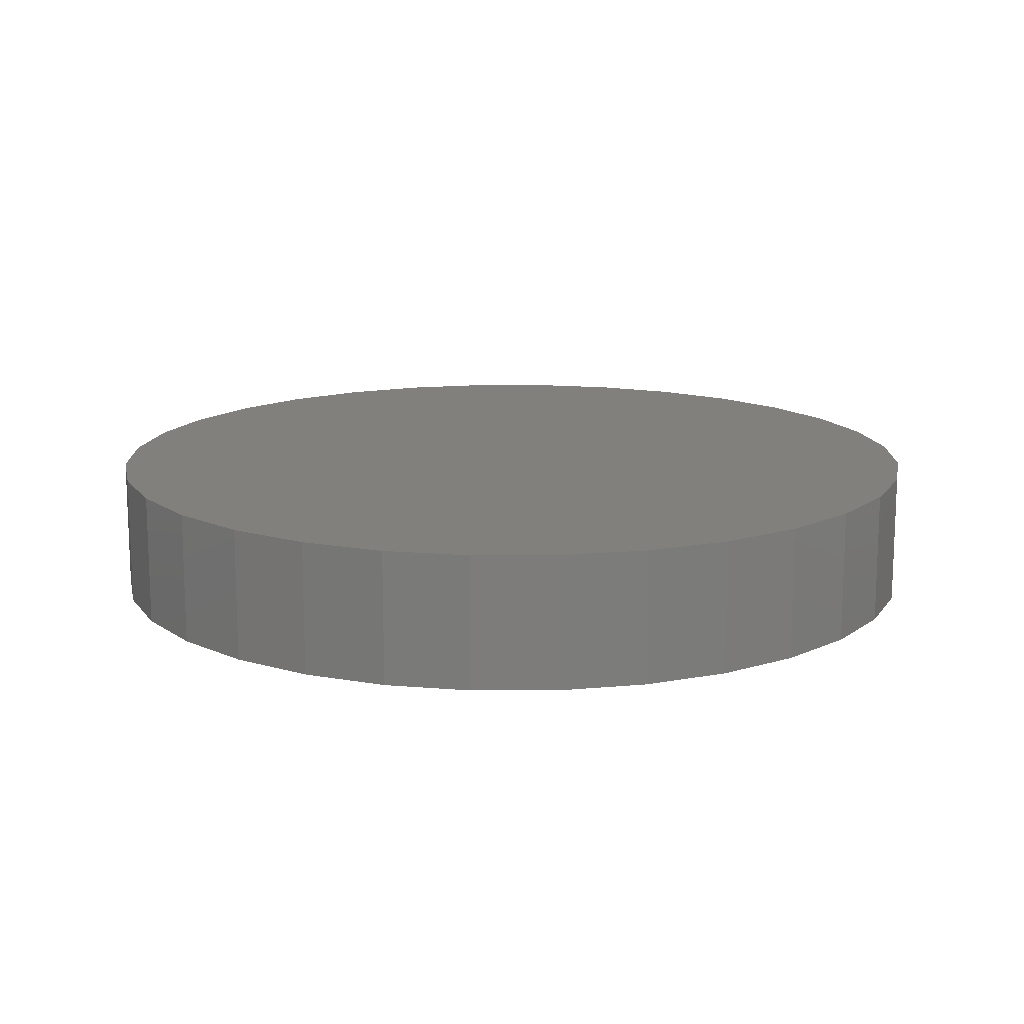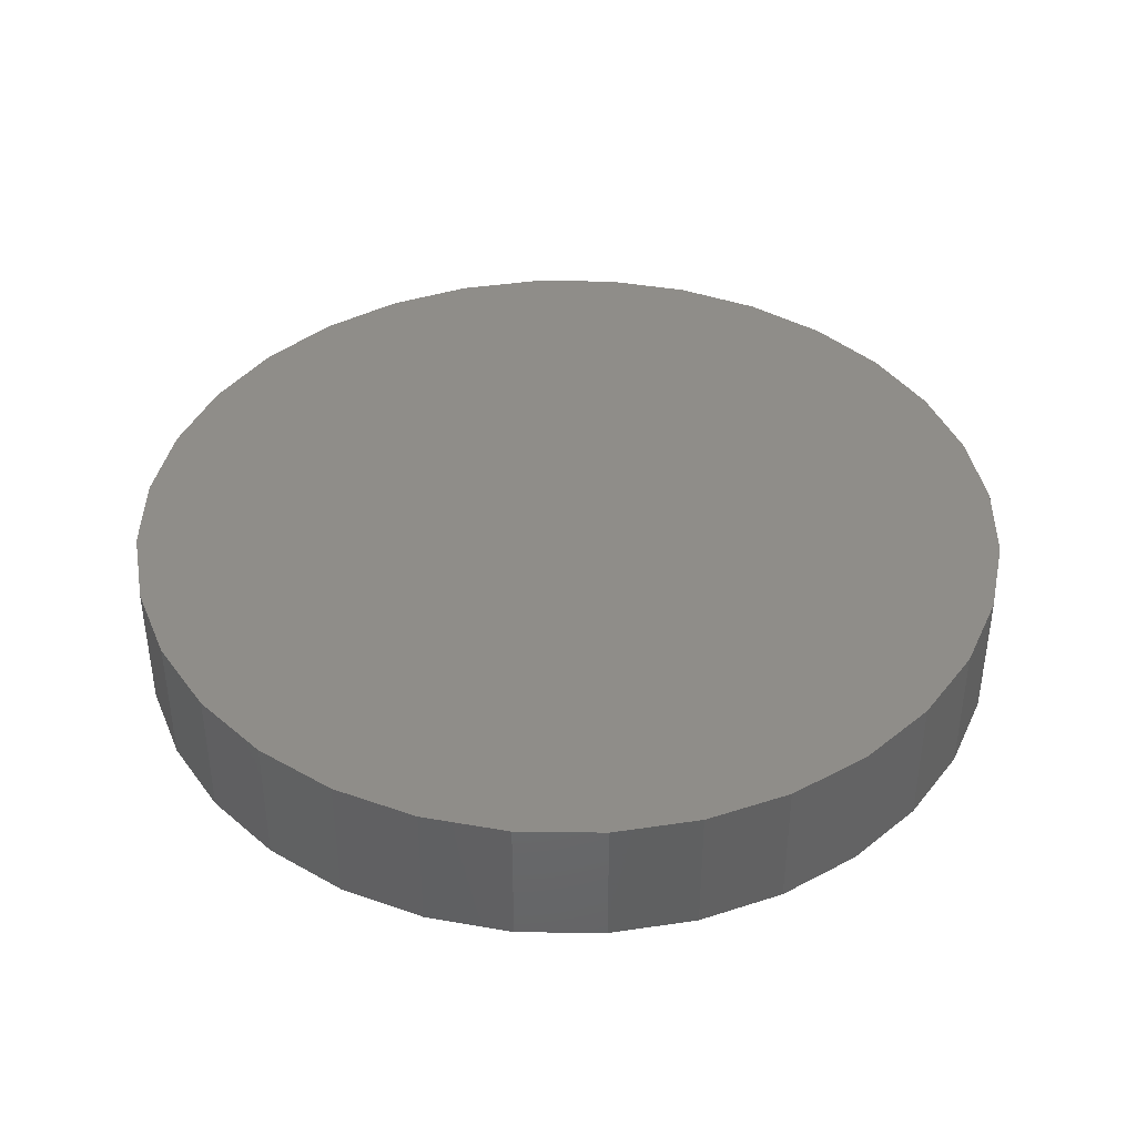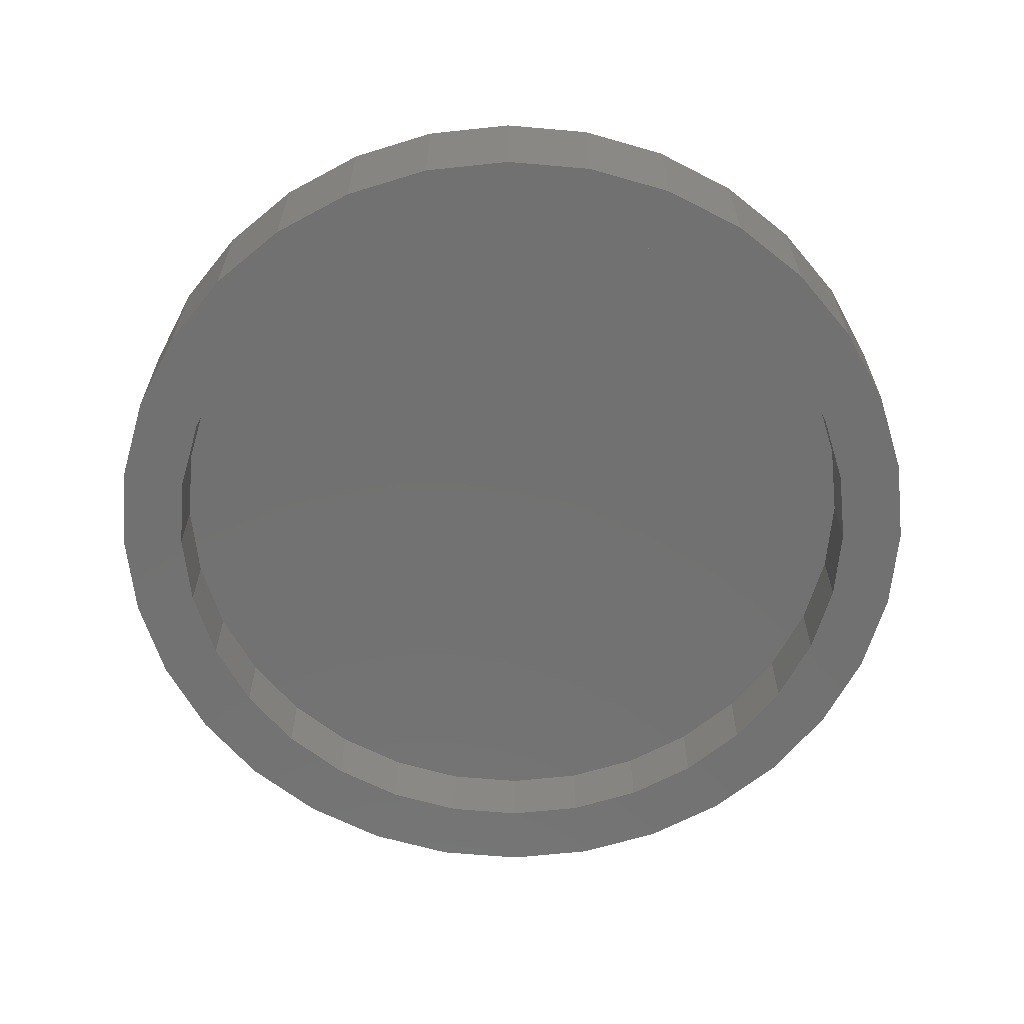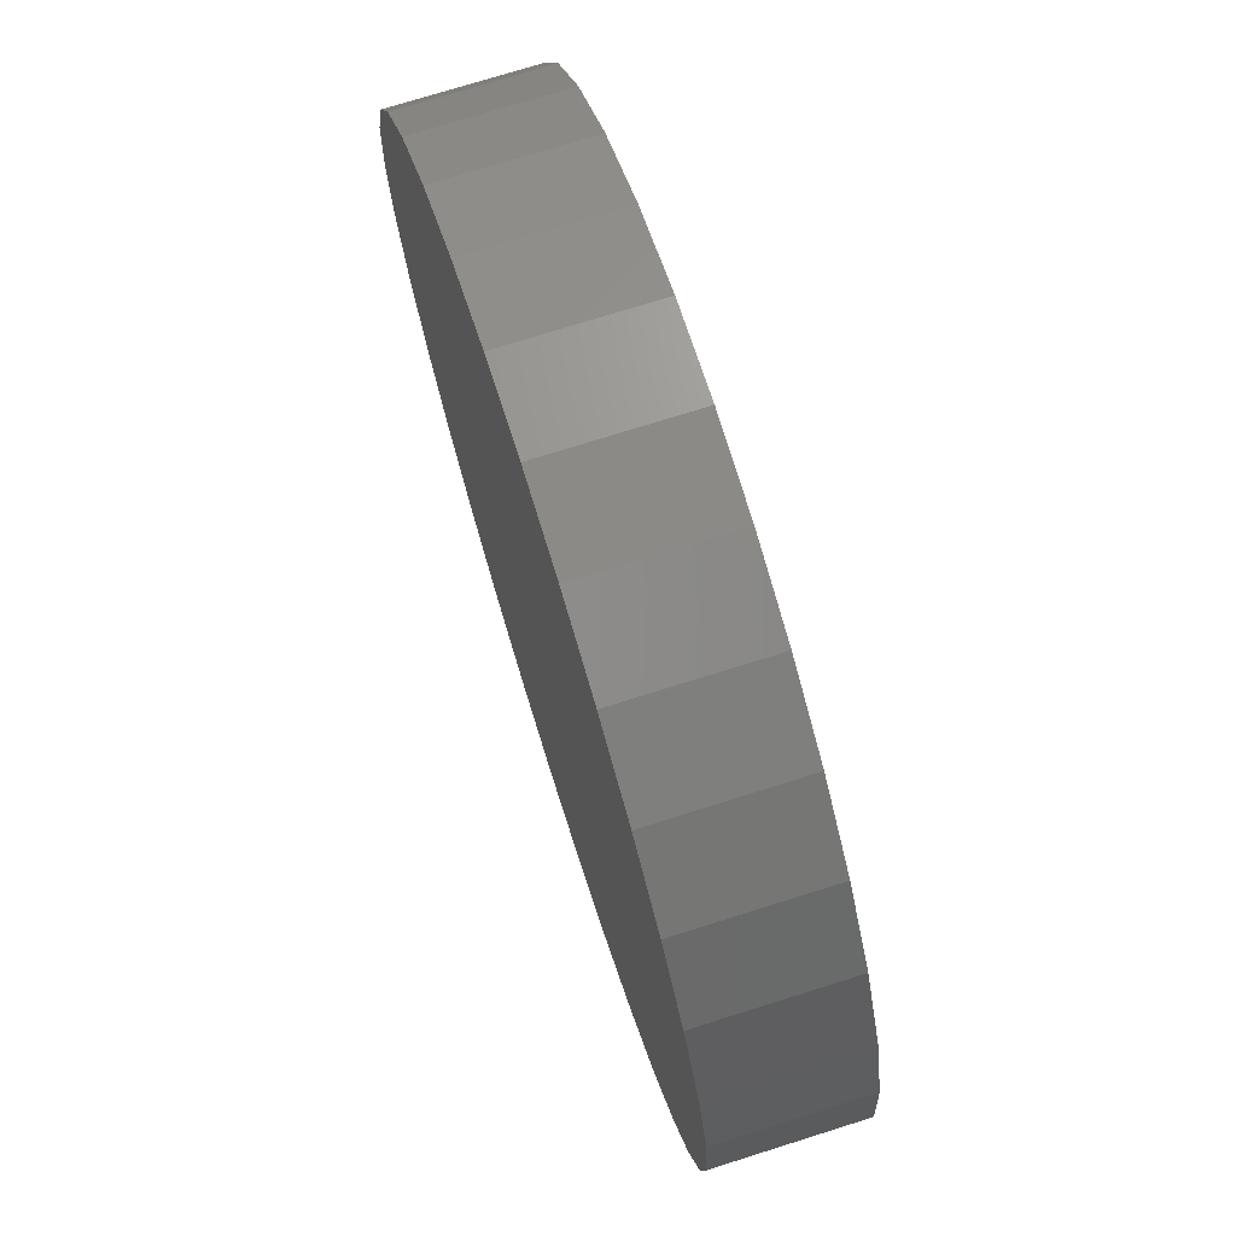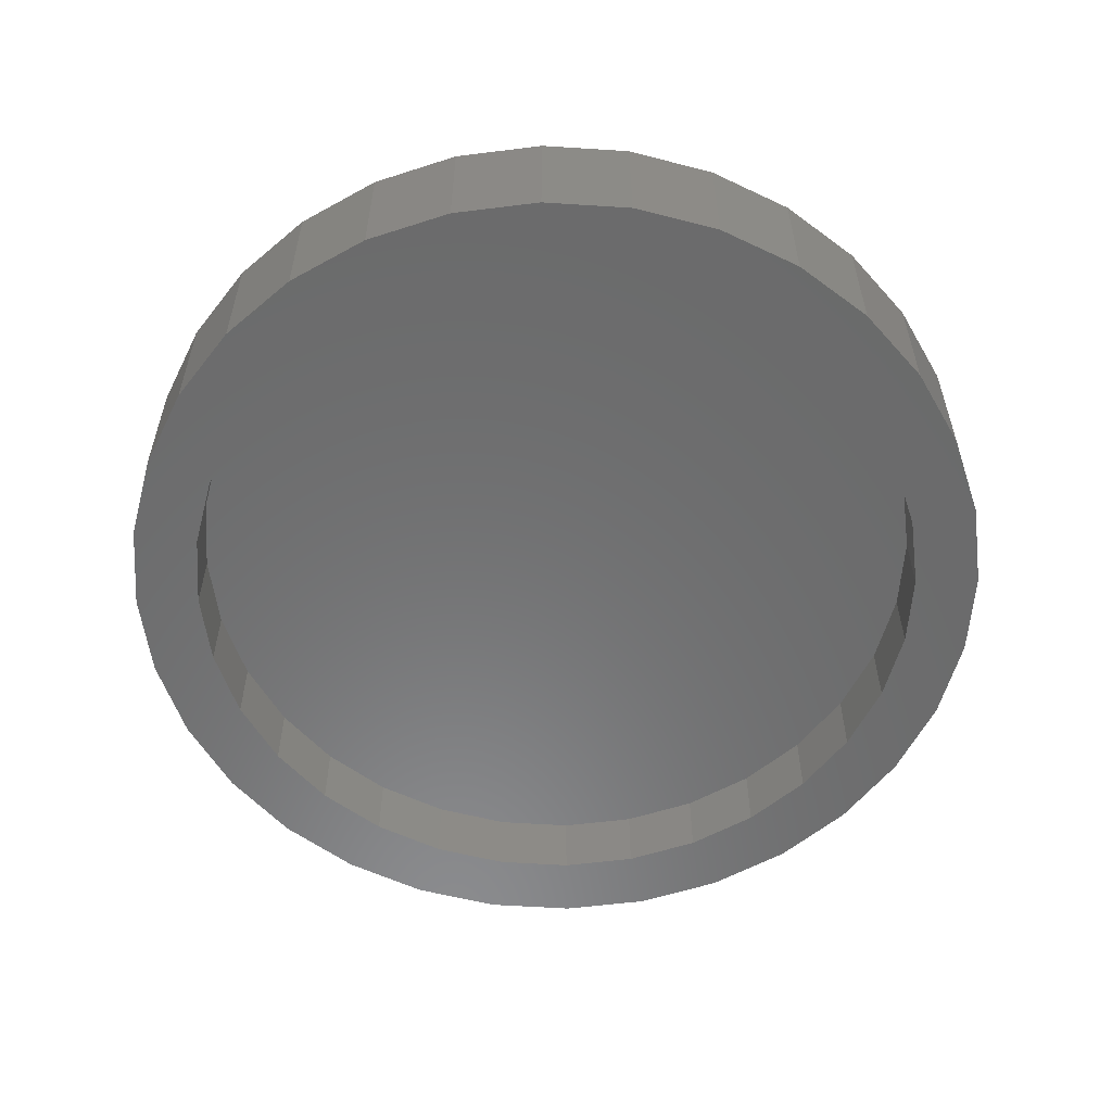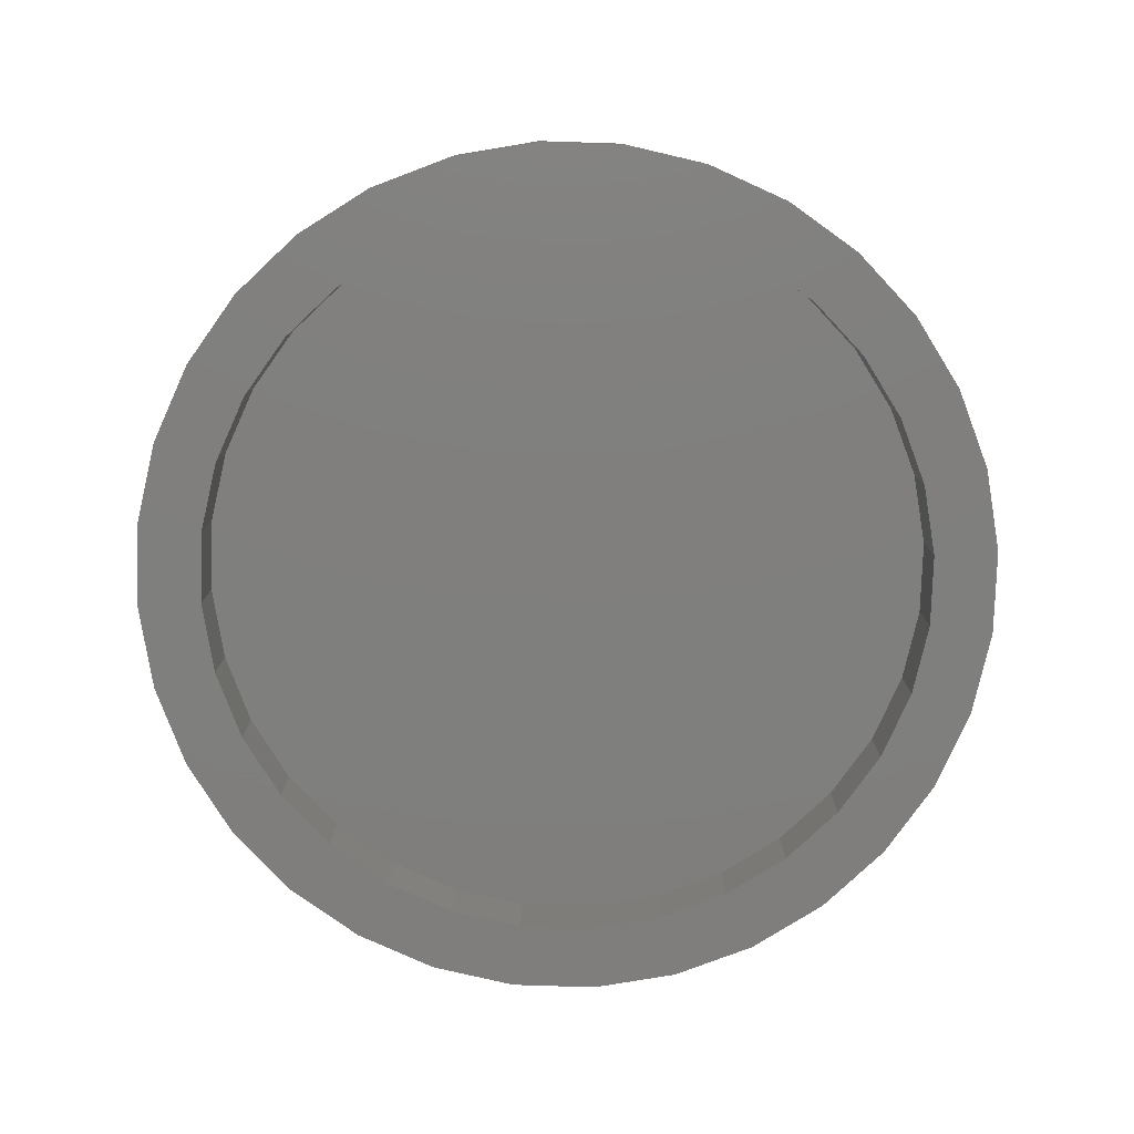
<metadata>
{"format":"stl","ext":"stl","renderer":"f3d","projection":"perspective","resolution":1024,"background":"white","views":[{"elev":14.1,"azim":-6.1,"up":"+Z"},{"elev":40.6,"azim":74.0,"up":"+Z"},{"elev":-63.5,"azim":146.8,"up":"+Z"},{"elev":73.8,"azim":72.5,"up":"+Y"},{"elev":-57.0,"azim":69.3,"up":"+Z"},{"elev":-79.1,"azim":-153.7,"up":"+Z"}]}
</metadata>
<code>
# stl→obj: 128 verts, 252 faces
v -0.2547 0.634 0
v 0.007895 0.5847 0
v -0.1062 0.5735 0
v -0.3734 0.5706 0
v -0.5323 0.2238 0
v -0.6261 0.2626 0
v -0.4783 0.3248 0
v -0.126 -0.6731 0
v -0.2547 -0.634 0
v 0.007895 -0.6863 0
v 0.122 0.5735 0
v 0.2705 0.634 0
v 0.2705 -0.634 0
v 0.1418 -0.6731 0
v 0.1418 0.6731 0
v 0.007895 0.6863 0
v -0.126 0.6731 0
v -0.2159 0.5402 0
v -0.3169 0.4862 0
v -0.4774 0.4853 0
v -0.4056 0.4134 0
v -0.5627 0.3813 0
v -0.4056 -0.4134 0
v -0.5627 -0.3813 0
v -0.4783 -0.3248 0
v -0.6261 -0.2626 0
v -0.5323 -0.2238 0
v -0.6652 -0.1339 0
v -0.5656 -0.1141 0
v -0.6784 -2.207e-16 0
v -0.5768 7.16e-17 0
v -0.6652 0.1339 0
v -0.5656 0.1141 0
v -0.3169 -0.4862 0
v -0.4774 -0.4853 0
v -0.2159 -0.5402 0
v -0.3734 -0.5706 0
v -0.1062 -0.5735 0
v 0.3892 -0.5706 0
v 0.122 -0.5735 0
v 0.007895 -0.5847 0
v 0.5481 0.2238 0
v 0.4941 0.3248 0
v 0.6419 0.2626 0
v 0.4213 0.4134 0
v 0.5785 0.3813 0
v 0.3327 0.4862 0
v 0.4932 0.4853 0
v 0.2317 0.5402 0
v 0.3892 0.5706 0
v 0.4213 -0.4134 0
v 0.4941 -0.3248 0
v 0.5785 -0.3813 0
v 0.5481 -0.2238 0
v 0.6419 -0.2626 0
v 0.5814 -0.1141 0
v 0.681 -0.1339 0
v 0.5926 0 0
v 0.6942 -7.776e-16 0
v 0.5814 0.1141 0
v 0.681 0.1339 0
v 0.2317 -0.5402 0
v 0.3327 -0.4862 0
v 0.4932 -0.4853 0
v 0.122 -0.5735 0.1094
v 0.2317 -0.5402 0.1094
v 0.3327 -0.4862 0.1094
v 0.4213 -0.4134 0.1094
v 0.4941 -0.3248 0.1094
v 0.5481 -0.2238 0.1094
v 0.5814 -0.1141 0.1094
v 0.5926 0 0.1094
v 0.007895 -0.5847 0.1094
v -0.1062 -0.5735 0.1094
v -0.2159 -0.5402 0.1094
v -0.3169 -0.4862 0.1094
v -0.4056 -0.4134 0.1094
v -0.4783 -0.3248 0.1094
v -0.5323 -0.2238 0.1094
v -0.5656 -0.1141 0.1094
v -0.5768 7.16e-17 0.1094
v -0.1062 0.5735 0.1094
v -0.2159 0.5402 0.1094
v -0.3169 0.4862 0.1094
v -0.4056 0.4134 0.1094
v -0.4783 0.3248 0.1094
v -0.5323 0.2238 0.1094
v -0.5656 0.1141 0.1094
v 0.007895 0.5847 0.1094
v 0.122 0.5735 0.1094
v 0.2317 0.5402 0.1094
v 0.3327 0.4862 0.1094
v 0.4213 0.4134 0.1094
v 0.4941 0.3248 0.1094
v 0.5481 0.2238 0.1094
v 0.5814 0.1141 0.1094
v 0.6942 0 0.2109
v 0.681 -0.1339 0.2109
v 0.6419 -0.2626 0.2109
v 0.5785 -0.3813 0.2109
v 0.4932 -0.4853 0.2109
v 0.3892 -0.5706 0.2109
v 0.2705 -0.634 0.2109
v 0.1418 -0.6731 0.2109
v 0.007895 -0.6863 0.2109
v -0.126 -0.6731 0.2109
v -0.2547 -0.634 0.2109
v -0.3734 -0.5706 0.2109
v -0.4774 -0.4853 0.2109
v -0.5627 -0.3813 0.2109
v -0.6261 -0.2626 0.2109
v -0.6652 -0.1339 0.2109
v -0.6784 -2.207e-16 0.2109
v -0.6652 0.1339 0.2109
v -0.6261 0.2626 0.2109
v -0.5627 0.3813 0.2109
v -0.4774 0.4853 0.2109
v -0.3734 0.5706 0.2109
v -0.2547 0.634 0.2109
v -0.126 0.6731 0.2109
v 0.007895 0.6863 0.2109
v 0.1418 0.6731 0.2109
v 0.2705 0.634 0.2109
v 0.3892 0.5706 0.2109
v 0.4932 0.4853 0.2109
v 0.5785 0.3813 0.2109
v 0.6419 0.2626 0.2109
v 0.681 0.1339 0.2109
f 1 2 3
f 3 4 1
f 5 6 7
f 8 9 10
f 11 2 12
f 13 14 10
f 12 2 15
f 15 2 16
f 2 1 16
f 16 1 17
f 3 18 4
f 4 18 19
f 4 19 20
f 20 19 21
f 20 21 22
f 22 21 7
f 22 7 6
f 23 24 25
f 25 24 26
f 25 26 27
f 27 26 28
f 27 28 29
f 29 28 30
f 29 30 31
f 31 30 32
f 31 32 33
f 33 32 6
f 33 6 5
f 34 24 23
f 24 34 35
f 35 34 36
f 35 36 37
f 37 36 38
f 37 38 9
f 39 13 40
f 40 13 10
f 40 10 41
f 41 10 9
f 41 9 38
f 42 43 44
f 44 43 45
f 44 45 46
f 46 45 47
f 46 47 48
f 48 47 49
f 48 49 50
f 50 49 11
f 50 11 12
f 51 52 53
f 53 52 54
f 53 54 55
f 55 54 56
f 55 56 57
f 57 56 58
f 57 58 59
f 59 58 60
f 59 60 61
f 61 60 42
f 61 42 44
f 40 62 39
f 39 62 63
f 39 63 64
f 64 63 51
f 64 51 53
f 41 65 40
f 40 65 66
f 40 66 62
f 62 66 67
f 62 67 63
f 63 67 68
f 63 68 51
f 51 68 69
f 51 69 52
f 52 69 70
f 52 70 54
f 54 70 71
f 54 71 56
f 56 71 72
f 56 72 58
f 65 41 73
f 73 41 38
f 73 38 74
f 74 38 36
f 74 36 75
f 75 36 34
f 75 34 76
f 76 34 23
f 76 23 77
f 77 23 25
f 77 25 78
f 78 25 27
f 78 27 79
f 79 27 29
f 79 29 80
f 80 29 31
f 80 31 81
f 2 82 3
f 3 82 83
f 3 83 18
f 18 83 84
f 18 84 19
f 19 84 85
f 19 85 21
f 21 85 86
f 21 86 7
f 7 86 87
f 7 87 5
f 5 87 88
f 5 88 33
f 33 88 81
f 33 81 31
f 82 2 89
f 89 2 11
f 89 11 90
f 90 11 49
f 90 49 91
f 91 49 47
f 91 47 92
f 92 47 45
f 92 45 93
f 93 45 43
f 93 43 94
f 94 43 42
f 94 42 95
f 95 42 60
f 95 60 96
f 96 60 58
f 96 58 72
f 59 97 57
f 57 97 98
f 57 98 55
f 55 98 99
f 55 99 53
f 53 99 100
f 53 100 64
f 64 100 101
f 64 101 39
f 39 101 102
f 39 102 13
f 13 102 103
f 13 103 14
f 14 103 104
f 14 104 10
f 10 104 105
f 10 105 8
f 8 105 106
f 8 106 9
f 9 106 107
f 9 107 37
f 37 107 108
f 37 108 35
f 35 108 109
f 35 109 24
f 24 109 110
f 24 110 26
f 26 110 111
f 26 111 28
f 28 111 112
f 28 112 30
f 30 112 113
f 30 113 32
f 32 113 114
f 32 114 6
f 6 114 115
f 6 115 22
f 22 115 116
f 22 116 20
f 20 116 117
f 20 117 4
f 4 117 118
f 4 118 1
f 1 118 119
f 1 119 17
f 17 119 120
f 17 120 16
f 16 120 121
f 16 121 15
f 15 121 122
f 15 122 12
f 12 122 123
f 12 123 50
f 50 123 124
f 50 124 48
f 48 124 125
f 48 125 46
f 46 125 126
f 46 126 44
f 44 126 127
f 44 127 61
f 61 127 128
f 61 128 59
f 59 128 97
f 120 122 121
f 122 120 123
f 123 120 119
f 123 119 124
f 124 119 118
f 124 118 125
f 125 118 117
f 125 117 126
f 126 117 116
f 126 116 127
f 127 116 115
f 127 115 128
f 128 115 114
f 128 114 97
f 97 114 113
f 97 113 98
f 98 113 112
f 98 112 99
f 99 112 111
f 99 111 100
f 100 111 110
f 100 110 101
f 101 110 109
f 101 109 102
f 102 109 108
f 102 108 103
f 103 108 107
f 103 107 104
f 104 107 106
f 104 106 105
f 89 90 82
f 73 74 65
f 65 74 75
f 65 75 66
f 66 75 76
f 66 76 67
f 67 76 77
f 67 77 68
f 68 77 78
f 68 78 69
f 69 78 79
f 69 79 70
f 70 79 80
f 70 80 71
f 71 80 81
f 71 81 72
f 72 81 88
f 72 88 96
f 96 88 87
f 96 87 95
f 95 87 86
f 95 86 94
f 94 86 85
f 94 85 93
f 93 85 84
f 93 84 92
f 92 84 83
f 92 83 91
f 91 83 82
f 91 82 90

</code>
